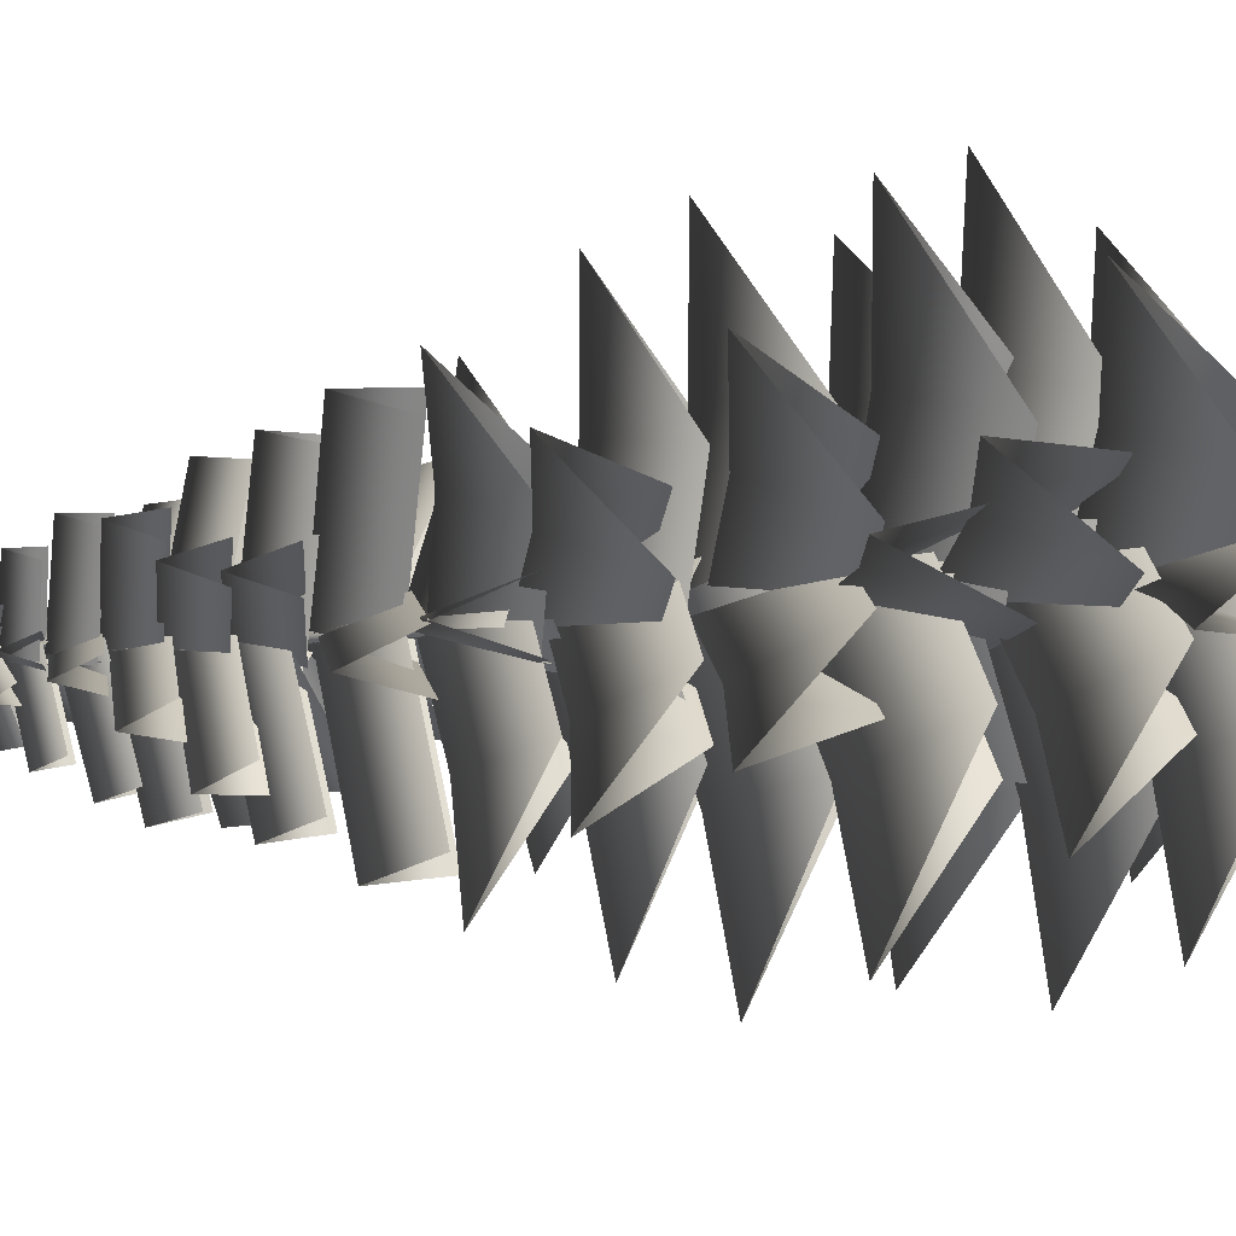
<metadata>
{"format":"obj","ext":"obj","renderer":"f3d","projection":"perspective","resolution":1024,"background":"white","views":[{"elev":-37.8,"azim":-83.2,"up":"+Z"}]}
</metadata>
<code>
v  0.0097 10.92 0.0841
v  0.1928 10.74 -0.2088
v  0.1831 10.86 -0.2929
v  0 11.04 -0
v  0.1032 10.74 -0.2648
v  -0.0799 10.92 0.0281
v  -0.0797 10.93 0.0496
v  0.2468 10.72 0.0629
v  0.3265 10.84 0.0132
v  0 11.05 -0
v  0.2511 10.72 -0.0427
v  -0.0754 10.93 -0.0559
v  0.095 10.95 0.0298
v  -0.1089 10.72 -0.2084
v  -0.2039 10.83 -0.2382
v  0 11.06 -0
v  -0.1891 10.72 -0.1397
v  0.0148 10.95 0.0985
v  0.041 10.95 -0.0808
v  -0.2551 10.75 0.0731
v  -0.296 10.87 0.1539
v  0 11.07 -0
v  -0.2063 10.75 0.1668
v  0.0897 10.95 0.0129
v  -0.051 10.96 -0.0796
v  -0.0586 10.75 0.2457
v  -0.0076 10.86 0.3252
v  0 11.08 -0
v  0.047 10.75 0.2481
v  0.0546 10.96 -0.0771
v  -0.0666 10.72 0.0756
v  0.311 10.5 -0.0038
v  0.3777 10.64 -0.0794
v  0 10.86 -0
v  0.2862 10.5 -0.1218
v  -0.0914 10.72 -0.0424
v  -0.0915 10.7 -0.014
v  0.1702 10.51 0.2904
v  0.2616 10.66 0.3043
v  0 10.85 -0
v  0.2615 10.51 0.2118
v  -0.0001 10.7 -0.0925
v  -0.0052 10.7 -0.0949
v  -0.2396 10.49 0.2252
v  -0.2345 10.64 0.3201
v  0 10.84 -0
v  -0.1424 10.49 0.2964
v  0.0921 10.7 -0.0237
v  0.0708 10.68 0.0487
v  -0.0072 10.51 -0.3562
v  -0.078 10.66 -0.4049
v  0 10.83 -0
v  -0.1256 10.51 -0.3334
v  -0.0476 10.68 0.0715
v  0.0727 10.67 -0.0389
v  -0.3227 10.51 -0.1735
v  -0.3954 10.66 -0.1346
v  0 10.82 -0
v  -0.3616 10.51 -0.0594
v  0.0339 10.67 0.0752
v  -0.0097 10.37 -0.1029
v  -0.3573 10.17 0.2887
v  -0.3476 10.36 0.3917
v  0 10.56 -0
v  -0.2443 10.17 0.389
v  0.1034 10.37 -0.0026
v  0.0907 10.38 -0.0581
v  -0.4152 10.17 -0.1647
v  -0.5059 10.36 -0.1066
v  0 10.57 -0
v  -0.4464 10.17 -0.0168
v  0.0595 10.38 0.0898
v  -0.0872 10.39 0.0016
v  0.1937 10.27 0.4695
v  0.2809 10.47 0.4678
v  0 10.59 -0
v  0.3233 10.27 0.3917
v  0.0424 10.39 -0.0762
v  -0.0606 10.42 0.0989
v  0.4183 10.17 -0.0556
v  0.4788 10.36 -0.1545
v  0 10.6 -0
v  0.3719 10.17 -0.1994
v  -0.107 10.42 -0.0449
v  0.0608 10.42 0.0835
v  0.1601 10.23 -0.4309
v  0.0993 10.42 -0.5143
v  0 10.61 -0
v  0.0117 10.23 -0.4595
v  -0.0875 10.42 0.0548
v  0.1031 10.13 -0.0896
v  -0.5859 9.872 -0.1622
v  -0.689 10.12 -0.0725
v  0 10.38 -0
v  -0.6069 9.872 0.0366
v  0.0822 10.13 0.1091
v  0.1373 10.12 0.0686
v  -0.1206 9.8 -0.5449
v  -0.2579 10.04 -0.6135
v  0 10.36 -0
v  -0.3049 9.8 -0.4674
v  -0.047 10.12 0.1461
v  0.012 10.08 0.1147
v  0.5967 9.925 -0.3085
v  0.5847 10.19 -0.4231
v  0 10.35 -0
v  0.4795 9.925 -0.4704
v  -0.1052 10.08 -0.0472
v  -0.0868 10.08 -0.1129
v  -0.17 9.798 0.5658
v  -0.0832 10.05 0.6788
v  0 10.33 -0
v  0.0284 9.798 0.5901
v  0.1115 10.08 -0.0886
v  -0.1346 10.06 0.0244
v  0.421 9.8 0.4381
v  0.5555 10.05 0.4137
v  0 10.31 -0
v  0.5404 9.8 0.2778
v  -0.0152 10.06 -0.1359
v  -0.0755 9.651 0.1192
v  0.8159 9.462 0.1711
v  0.8914 9.786 0.0519
v  0 9.975 -0
v  0.8303 9.462 -0.0753
v  -0.0611 9.651 -0.1272
v  -0.1356 9.67 0.0043
v  0.2637 9.514 0.8101
v  0.3993 9.84 0.8058
v  0 9.996 -0
v  0.4849 9.514 0.7005
v  0.0856 9.67 -0.1053
v  0.0902 9.696 0.1101
v  0.4062 9.5 -0.7234
v  0.3159 9.824 -0.8335
v  0 10.02 -0
v  0.1753 9.5 -0.8109
v  -0.1406 9.696 0.0227
v  0.128 9.718 -0.0628
v  -0.6121 9.521 -0.5592
v  -0.7401 9.844 -0.4964
v  0 10.04 -0
v  -0.7497 9.521 -0.3542
v  -0.0095 9.718 0.1422
v  -0.0006 9.737 -0.1386
v  -0.7964 9.563 0.2728
v  -0.7958 9.888 0.4114
v  0 10.06 -0
v  -0.6831 9.563 0.4921
v  0.1128 9.737 0.0806
v  -0.1572 9.32 -0.0782
v  -0.1445 9.1 1.056
v  0.0126 9.511 1.134
v  0 9.731 -0
v  0.168 9.1 1.053
v  0.1554 9.32 -0.0817
v  0.0018 9.295 -0.1805
v  -0.9809 9.046 0.3743
v  -0.9826 9.455 0.5548
v  0 9.704 -0
v  -0.8272 9.046 0.6465
v  0.1555 9.295 0.0917
v  0.1759 9.268 -0.0394
v  -0.5872 9.02 -0.871
v  -0.7631 9.429 -0.8316
v  0 9.677 -0
v  -0.8175 9.02 -0.6597
v  -0.0544 9.268 0.1719
v  -0.0723 9.235 0.1559
v  1.066 9.038 0.1626
v  1.139 9.45 0.0067
v  0 9.647 -0
v  1.068 9.038 -0.15
v  -0.0705 9.235 -0.1567
v  0.092 9.21 0.1532
v  0.6578 8.972 -0.8257
v  0.5658 9.381 -0.9789
v  0 9.62 -0
v  0.3872 8.972 -0.9821
v  -0.1787 9.21 -0.0032
v  0.2086 8.744 0.0107
v  -0.3719 8.465 -1.177
v  -0.5805 8.944 -1.187
v  0 9.223 -0
v  -0.7001 8.465 -1.016
v  -0.1196 8.744 0.1712
v  0.104 8.772 0.1718
v  0.8532 8.542 -0.9284
v  0.7492 9.025 -1.1
v  0 9.255 -0
v  0.5512 8.542 -1.134
v  -0.198 8.772 -0.0339
v  0.0765 8.812 -0.1964
v  -1.228 8.522 0.0015
v  -1.304 9 0.1979
v  0 9.29 -0
v  -1.173 8.522 0.3627
v  0.1313 8.812 0.1649
v  -0.1739 8.843 -0.1195
v  -0.2767 8.552 1.196
v  -0.1027 9.03 1.315
v  0 9.321 -0
v  0.0876 8.552 1.224
v  0.1903 8.843 -0.091
v  -0.1784 8.872 0.1015
v  0.9302 8.614 0.829
v  1.109 9.095 0.7276
v  0 9.353 -0
v  1.131 8.614 0.5236
v  0.0221 8.872 -0.204
v  -0.2236 8.391 0.0318
v  0.6176 8.107 1.225
v  0.8412 8.636 1.193
v  0 8.92 -0
v  0.9462 8.107 0.9928
v  0.105 8.391 -0.1999
v  -0.1298 8.359 -0.1926
v  -0.7662 8.039 1.112
v  -0.6364 8.565 1.305
v  0 8.885 -0
v  -0.4048 8.039 1.289
v  0.2317 8.359 -0.0163
v  0.1577 8.324 -0.1702
v  -1.258 8.005 -0.4945
v  -1.415 8.532 -0.3243
v  0 8.851 -0
v  -1.348 8.005 -0.1025
v  0.0679 8.324 0.2218
v  0.0371 8.281 0.2179
v  1.249 8.028 -0.606
v  1.212 8.559 -0.8239
v  0 8.812 -0
v  1.022 8.028 -0.9385
v  -0.189 8.281 -0.1146
v  0.2092 8.25 0.0952
v  0.0945 7.943 -1.355
v  -0.1147 8.47 -1.45
v  0 8.777 -0
v  -0.3064 7.943 -1.323
v  -0.1917 8.25 0.127
v  -0.0515 7.704 -0.2433
v  -1.24 7.371 0.7884
v  -1.189 7.942 1.032
v  0 8.274 -0
v  -0.9549 7.371 1.117
v  0.2337 7.704 0.0852
v  0.1658 7.737 -0.1724
v  -1.33 7.463 -0.6975
v  -1.496 8.038 -0.5251
v  0 8.312 -0
v  -1.474 7.463 -0.287
v  0.0217 7.737 0.2382
v  -0.2494 7.784 -0.0279
v  0.3779 7.439 1.413
v  0.6273 8.008 1.44
v  0 8.353 -0
v  0.7768 7.439 1.239
v  0.1495 7.784 -0.2016
v  -0.0842 7.822 0.2367
v  1.461 7.475 -0.0479
v  1.545 8.044 -0.2846
v  0 8.391 -0
v  1.382 7.475 -0.4758
v  -0.163 7.822 -0.1912
v  0.1714 7.856 0.1742
v  0.6691 7.549 -1.325
v  0.4977 8.121 -1.499
v  0 8.428 -0
v  0.2562 7.549 -1.462
v  -0.2415 7.856 0.037
v  -0.2036 7.124 0.2256
v  1.694 6.742 0.7331
v  1.897 7.454 0.5075
v  0 7.836 -0
v  1.833 6.742 0.2104
v  -0.0638 7.124 -0.2971
v  -0.3001 7.081 -0.0871
v  0.167 6.649 1.81
v  0.4671 7.358 1.897
v  0 7.789 -0
v  0.6924 6.649 1.68
v  0.2253 7.081 -0.2165
v  0.0163 7.034 -0.3117
v  -1.726 6.604 0.5731
v  -1.742 7.313 0.8848
v  0 7.742 -0
v  -1.481 6.604 1.056
v  0.2613 7.034 0.1707
v  0.2262 6.976 0.1932
v  0.768 6.635 -1.702
v  0.5418 7.349 -1.895
v  0 7.69 -0
v  0.2477 6.635 -1.851
v  -0.2941 6.976 0.0444
v  1.057 6.397 -0.4003
v  0 6.658 -0
v  -0.0658 5.838 0.3604
v  1.045 5.566 -0.0603
v  0.8228 5.566 -0.6471
v  -0.288 5.838 -0.2264
v  2.138 6.296 -0.8096
v  0.8945 6.502 0.7532
v  0 6.762 -0
v  -0.3525 5.914 0.1267
v  0.5876 5.644 0.9183
v  1.005 5.644 0.4227
v  0.0649 5.914 -0.3689
v  1.808 6.408 1.522
v  -1.113 6.597 0.3852
v  0 6.826 -0
v  0.0488 5.973 -0.3655
v  -1.121 5.735 0.0394
v  -0.9083 5.731 0.6527
v  0.2617 5.97 0.2478
v  -2.246 6.534 0.778
v  0.3033 6.663 -1.141
v  0 6.914 -0
v  0.2687 6.058 0.2597
v  0.5875 5.796 -0.9394
v  -0.0434 5.796 -1.107
v  -0.3622 6.058 0.092
v  0.6127 6.578 -2.305
v  -0.9443 6.672 -0.691
v  0 6.986 -0
v  0.377 6.137 -0.1302
v  -0.6155 5.81 -0.8565
v  -1.002 5.81 -0.3277
v  -0.0101 6.137 0.3987
v  -1.915 6.524 -1.401
v  -0.1821 6.735 1.158
v  0 7.05 -0
v  -0.2889 6.2 -0.276
v  -0.4803 5.872 0.9411
v  0.1682 5.872 1.043
v  0.3596 6.2 -0.174
v  -0.3693 6.588 2.348
v  -1.321 5.846 -0.2187
v  0 6.204 -0
v  0.3179 5.233 -0.3274
v  -1.071 4.859 -0.5573
v  -1.193 4.859 0.1825
v  0.1954 5.233 0.4124
v  -2.678 5.676 -0.4434
v  0.798 5.773 -1.072
v  0 6.131 -0
v  0.1452 5.162 0.4318
v  0.984 4.788 -0.6952
v  0.3835 4.788 -1.142
v  -0.4553 5.162 -0.0151
v  1.618 5.604 -2.174
v  1.3 5.762 0.357
v  0 6.049 -0
v  -0.2991 5.071 0.3046
v  1.068 4.772 0.6797
v  1.265 4.772 -0.0395
v  -0.1017 5.071 -0.4146
v  2.627 5.666 0.721
v  -0.4298 5.687 -1.275
v  0 5.949 -0
v  0.417 4.975 0.0591
v  -0.0347 4.702 -1.281
v  -0.7372 4.698 -1.044
v  -0.2855 4.971 0.2967
v  -0.868 5.615 -2.572
v  -0.8686 5.579 1.015
v  0 5.875 -0
v  -0.1415 4.907 -0.4037
v  -1.054 4.598 0.6628
v  -0.4921 4.598 1.144
v  0.4207 4.907 0.0775
v  -1.756 5.472 2.051
v  0.4475 5.459 1.211
v  0 5.757 -0
v  -0.4111 4.821 -0.0785
v  0.0593 4.51 1.194
v  0.7316 4.51 0.9458
v  0.2612 4.821 -0.3269
v  0.9051 5.343 2.449
v  -1.454 4.43 0.041
v  0 4.766 -0
v  0.2319 3.711 -0.4103
v  -1.296 3.361 -0.3673
v  -1.273 3.361 0.4397
v  0.2547 3.711 0.3966
v  -2.94 4.3 0.0828
v  -0.7697 4.566 -1.293
v  0 4.899 -0
v  0.4818 3.809 -0.0055
v  -0.3271 3.461 -1.364
v  -1.043 3.461 -0.9375
v  -0.2344 3.809 0.421
v  -1.556 4.445 -2.613
v  1.516 4.687 0.0011
v  0 4.982 -0
v  -0.2134 3.885 0.4236
v  1.379 3.578 0.4248
v  1.379 3.574 -0.4104
v  -0.2137 3.881 -0.4116
v  3.058 4.606 0.0011
v  -0.8497 4.772 1.259
v  0 5.095 -0
v  -0.2172 3.994 -0.429
v  -1.11 3.657 0.8941
v  -0.414 3.657 1.364
v  0.4791 3.994 0.0409
v  -1.716 4.664 2.543
v  0.8564 4.784 1.238
v  0 5.187 -0
v  -0.5131 4.096 -0.0007
v  0.3871 3.675 1.301
v  1.081 3.675 0.821
v  0.1803 4.096 -0.4804
v  1.736 4.594 2.51
v  0.7096 4.866 -1.331
v  0 5.27 -0
v  0.2348 4.176 0.4572
v  0.9806 3.754 -0.9414
v  0.2353 3.754 -1.339
v  -0.5105 4.176 0.0598
v  1.439 4.675 -2.698
v  0 3.88 -1.639
v  0 4.319 -0
v  0.459 3.131 0.3185
v  0.459 2.672 -1.404
v  -0.459 2.672 -1.404
v  -0.459 3.131 0.3185
v  0 3.673 -3.324
v  1.455 3.791 0.7494
v  0 4.23 -0
v  -0.4924 3.043 0.2617
v  1.036 2.586 1.049
v  1.456 2.586 0.2348
v  -0.0727 3.043 -0.5529
v  2.949 3.585 1.52
v  -0.1711 3.778 1.642
v  0 4.129 -0
v  -0.4277 2.932 -0.3004
v  -0.6075 2.566 1.425
v  0.3006 2.566 1.52
v  0.4804 2.932 -0.2057
v  -0.3456 3.66 3.317
v  1.454 3.686 -0.7741
v  0 4.006 -0
v  0.012 2.814 0.5155
v  1.54 2.481 -0.2981
v  1.113 2.476 -1.099
v  -0.4154 2.809 -0.2855
v  2.933 3.598 -1.563
v  -1.399 3.554 -0.8461
v  0 3.917 -0
v  0.4593 2.731 -0.2517
v  -1.011 2.353 -1.141
v  -1.48 2.353 -0.3656
v  -0.0095 2.731 0.5237
v  -2.828 3.423 -1.71
v  -1.373 3.406 0.7827
v  0 3.771 -0
v  0.0126 2.625 -0.5122
v  -1.431 2.245 0.3104
v  -0.996 2.245 1.073
v  0.4471 2.625 0.2502
v  -2.777 3.265 1.583
v  -0.4049 2.416 -1.476
v  0 2.769 -0
v  0.4775 1.66 0.1347
v  0.0519 1.291 -1.416
v  -0.7674 1.291 -1.192
v  -0.3419 1.66 0.3594
v  -0.8188 2.279 -2.985
v  1.129 2.559 -1.11
v  0 2.91 -0
v  0.1259 1.762 0.4913
v  1.313 1.396 -0.675
v  0.6979 1.396 -1.301
v  -0.489 1.762 -0.1345
v  2.283 2.432 -2.243
v  0.3774 2.687 1.55
v  0 2.997 -0
v  -0.4864 1.843 -0.1124
v  -0.0898 1.52 1.516
v  0.7641 1.515 1.308
v  0.3675 1.838 -0.3212
v  0.7625 2.602 3.126
v  -1.499 2.776 -0.5543
v  0 3.116 -0
v  0.3844 1.957 -0.3292
v  -1.191 1.603 -0.9118
v  -1.498 1.603 -0.0826
v  0.0778 1.957 0.5
v  -3.028 2.662 -1.12
v  -1.052 2.789 1.185
v  0 3.213 -0
v  -0.1274 2.065 -0.5247
v  -1.233 1.621 0.7206
v  -0.5695 1.621 1.31
v  0.5361 2.065 0.0644
v  -2.133 2.589 2.402
v  1.538 2.875 0.3931
v  0 3.3 -0
v  -0.4088 2.149 0.3542
v  1.207 1.705 0.7674
v  1.428 1.705 -0.0938
v  -0.1887 2.149 -0.507
v  3.118 2.674 0.7971
v  1.42 1.917 -0.3717
v  0 2.31 -0
v  -0.1717 1.246 0.4698
v  1.321 0.8356 0.0791
v  1.112 0.8356 -0.716
v  -0.3799 1.246 -0.3253
v  2.879 1.732 -0.7537
v  -0.3192 1.837 1.43
v  0 2.23 -0
v  -0.3383 1.168 -0.3672
v  -0.6739 0.7581 1.136
v  0.1269 0.7581 1.314
v  0.4624 1.168 -0.1884
v  -0.6472 1.653 2.899
v  -1.461 1.826 0.2242
v  0 2.14 -0
v  0.1632 1.068 -0.4385
v  -1.372 0.7408 -0.203
v  -1.248 0.7408 0.605
v  0.2871 1.068 0.3694
v  -2.951 1.72 0.4528
v  1 1.743 1.084
v  0 2.03 -0
v  -0.4437 0.9626 0.1273
v  0.6075 0.6641 1.266
v  1.204 0.6597 0.7147
v  0.1531 0.9582 -0.4245
v  2.019 1.665 2.186
v  0.4155 1.625 -1.404
v  0 1.95 -0
v  0.3221 0.8883 0.3408
v  0.7588 0.5499 -1.135
v  -0.019 0.5499 -1.365
v  -0.4557 0.8883 0.1105
v  0.8398 1.508 -2.837
v  0.2983 6.934 -0.0819
v  -1.07 6.52 -1.482
v  -1.368 7.23 -1.399
v  0 7.644 -0
v  -1.457 6.52 -1.103
v  -0.0886 6.934 0.2964
v  -0.9893 1.493 -1.012
v  0 1.82 -0
v  0.4465 0.7936 -0.1052
v  -0.5932 0.4529 -1.169
v  -1.155 0.4529 -0.6194
v  -0.1153 0.7936 0.444
v  -2.001 1.366 -2.046
v  0 4.849 -0.1131
v  -0.098 4.849 -0.0566
v  0 11.16 -0
v  0 0.1522 -0.1973
v  -0.1708 0.1522 -0.0986
v  -0.098 4.849 0.0566
v  -0.1708 0.1522 0.0986
v  0 4.849 0.1131
v  0 0.1522 0.1973
v  0.098 4.849 0.0566
v  0.1708 0.1522 0.0986
v  0.098 4.849 -0.0566
v  0.1708 0.1522 -0.0986
v  0.3139 0 -0
v  0.157 0 0.2719
v  0.157 -0 -0.2719
v  -0.157 0 0.2719
v  -0.3139 0 -0
v  -0.157 -0 -0.2719
v  0.0965 -0.1635 0.724
v  0 -0.1235 0.2719
v  0.2011 -0.0799 0.7686
v  -0.0171 -0.0799 0.7288
v  0.0864 0.0231 0.7792
v  -0.1705 -0.2925 1.214
v  -0.5304 -0.1335 -0.3996
v  -0.6559 -0.0527 -0.3984
v  -0.6868 -0.3611 -0.7989
v  -0.4375 -0.0527 -0.4839
v  -0.5667 0.0468 -0.4924
v  -0.2354 -0.1235 -0.1359
v  0.58 -0.0679 -0.463
v  0.6137 -0.1515 -0.3543
v  0.2354 -0.1235 -0.1359
v  0.691 -0.0679 -0.2708
v  0.6624 0.0351 -0.3824
v  1.002 -0.3474 -0.5785
v  -0.2398 -0.1158 0.1385
v  0 -0.1158 -0.2769
v  0.2398 -0.1158 0.1385
v  0 -0.1568 0
o Spruce
g Spruce
f 1 2 3
f 3 4 1
f 4 3 5
f 5 6 4
f 7 8 9
f 9 10 7
f 10 9 11
f 11 12 10
f 13 14 15
f 15 16 13
f 16 15 17
f 17 18 16
f 19 20 21
f 21 22 19
f 22 21 23
f 23 24 22
f 25 26 27
f 27 28 25
f 28 27 29
f 29 30 28
f 31 32 33
f 33 34 31
f 34 33 35
f 35 36 34
f 37 38 39
f 39 40 37
f 40 39 41
f 41 42 40
f 43 44 45
f 45 46 43
f 46 45 47
f 47 48 46
f 49 50 51
f 51 52 49
f 52 51 53
f 53 54 52
f 55 56 57
f 57 58 55
f 58 57 59
f 59 60 58
f 61 62 63
f 63 64 61
f 64 63 65
f 65 66 64
f 67 68 69
f 69 70 67
f 70 69 71
f 71 72 70
f 73 74 75
f 75 76 73
f 76 75 77
f 77 78 76
f 79 80 81
f 81 82 79
f 82 81 83
f 83 84 82
f 85 86 87
f 87 88 85
f 88 87 89
f 89 90 88
f 91 92 93
f 93 94 91
f 94 93 95
f 95 96 94
f 97 98 99
f 99 100 97
f 100 99 101
f 101 102 100
f 103 104 105
f 105 106 103
f 106 105 107
f 107 108 106
f 109 110 111
f 111 112 109
f 112 111 113
f 113 114 112
f 115 116 117
f 117 118 115
f 118 117 119
f 119 120 118
f 121 122 123
f 123 124 121
f 124 123 125
f 125 126 124
f 127 128 129
f 129 130 127
f 130 129 131
f 131 132 130
f 133 134 135
f 135 136 133
f 136 135 137
f 137 138 136
f 139 140 141
f 141 142 139
f 142 141 143
f 143 144 142
f 145 146 147
f 147 148 145
f 148 147 149
f 149 150 148
f 151 152 153
f 153 154 151
f 154 153 155
f 155 156 154
f 157 158 159
f 159 160 157
f 160 159 161
f 161 162 160
f 163 164 165
f 165 166 163
f 166 165 167
f 167 168 166
f 169 170 171
f 171 172 169
f 172 171 173
f 173 174 172
f 175 176 177
f 177 178 175
f 178 177 179
f 179 180 178
f 181 182 183
f 183 184 181
f 184 183 185
f 185 186 184
f 187 188 189
f 189 190 187
f 190 189 191
f 191 192 190
f 193 194 195
f 195 196 193
f 196 195 197
f 197 198 196
f 199 200 201
f 201 202 199
f 202 201 203
f 203 204 202
f 205 206 207
f 207 208 205
f 208 207 209
f 209 210 208
f 211 212 213
f 213 214 211
f 214 213 215
f 215 216 214
f 217 218 219
f 219 220 217
f 220 219 221
f 221 222 220
f 223 224 225
f 225 226 223
f 226 225 227
f 227 228 226
f 229 230 231
f 231 232 229
f 232 231 233
f 233 234 232
f 235 236 237
f 237 238 235
f 238 237 239
f 239 240 238
f 241 242 243
f 243 244 241
f 244 243 245
f 245 246 244
f 247 248 249
f 249 250 247
f 250 249 251
f 251 252 250
f 253 254 255
f 255 256 253
f 256 255 257
f 257 258 256
f 259 260 261
f 261 262 259
f 262 261 263
f 263 264 262
f 265 266 267
f 267 268 265
f 268 267 269
f 269 270 268
f 271 272 273
f 273 274 271
f 274 273 275
f 275 276 274
f 277 278 279
f 279 280 277
f 280 279 281
f 281 282 280
f 283 284 285
f 285 286 283
f 286 285 287
f 287 288 286
f 289 290 291
f 291 292 289
f 292 291 293
f 293 294 292
f 295 296 297
f 297 298 295
f 295 299 300
f 300 296 295
f 301 295 298
f 299 295 301
f 302 303 304
f 304 305 302
f 302 306 307
f 307 303 302
f 308 302 305
f 306 302 308
f 309 310 311
f 311 312 309
f 309 313 314
f 314 310 309
f 315 309 312
f 313 309 315
f 316 317 318
f 318 319 316
f 316 320 321
f 321 317 316
f 322 316 319
f 320 316 322
f 323 324 325
f 325 326 323
f 323 327 328
f 328 324 323
f 329 323 326
f 327 323 329
f 330 331 332
f 332 333 330
f 330 334 335
f 335 331 330
f 336 330 333
f 334 330 336
f 337 338 339
f 339 340 337
f 337 341 342
f 342 338 337
f 343 337 340
f 341 337 343
f 344 345 346
f 346 347 344
f 344 348 349
f 349 345 344
f 350 344 347
f 348 344 350
f 351 352 353
f 353 354 351
f 351 355 356
f 356 352 351
f 357 351 354
f 355 351 357
f 358 359 360
f 360 361 358
f 358 362 363
f 363 359 358
f 364 358 361
f 362 358 364
f 365 366 367
f 367 368 365
f 365 369 370
f 370 366 365
f 371 365 368
f 369 365 371
f 372 373 374
f 374 375 372
f 372 376 377
f 377 373 372
f 378 372 375
f 376 372 378
f 379 380 381
f 381 382 379
f 379 383 384
f 384 380 379
f 385 379 382
f 383 379 385
f 386 387 388
f 388 389 386
f 386 390 391
f 391 387 386
f 392 386 389
f 390 386 392
f 393 394 395
f 395 396 393
f 393 397 398
f 398 394 393
f 399 393 396
f 397 393 399
f 400 401 402
f 402 403 400
f 400 404 405
f 405 401 400
f 406 400 403
f 404 400 406
f 407 408 409
f 409 410 407
f 407 411 412
f 412 408 407
f 413 407 410
f 411 407 413
f 414 415 416
f 416 417 414
f 414 418 419
f 419 415 414
f 420 414 417
f 418 414 420
f 421 422 423
f 423 424 421
f 421 425 426
f 426 422 421
f 427 421 424
f 425 421 427
f 428 429 430
f 430 431 428
f 428 432 433
f 433 429 428
f 434 428 431
f 432 428 434
f 435 436 437
f 437 438 435
f 435 439 440
f 440 436 435
f 441 435 438
f 439 435 441
f 442 443 444
f 444 445 442
f 442 446 447
f 447 443 442
f 448 442 445
f 446 442 448
f 449 450 451
f 451 452 449
f 449 453 454
f 454 450 449
f 455 449 452
f 453 449 455
f 456 457 458
f 458 459 456
f 456 460 461
f 461 457 456
f 462 456 459
f 460 456 462
f 463 464 465
f 465 466 463
f 463 467 468
f 468 464 463
f 469 463 466
f 467 463 469
f 470 471 472
f 472 473 470
f 470 474 475
f 475 471 470
f 476 470 473
f 474 470 476
f 477 478 479
f 479 480 477
f 477 481 482
f 482 478 477
f 483 477 480
f 481 477 483
f 484 485 486
f 486 487 484
f 484 488 489
f 489 485 484
f 490 484 487
f 488 484 490
f 491 492 493
f 493 494 491
f 491 495 496
f 496 492 491
f 497 491 494
f 495 491 497
f 498 499 500
f 500 501 498
f 498 502 503
f 503 499 498
f 504 498 501
f 502 498 504
f 505 506 507
f 507 508 505
f 505 509 510
f 510 506 505
f 511 505 508
f 509 505 511
f 512 513 514
f 514 515 512
f 512 516 517
f 517 513 512
f 518 512 515
f 516 512 518
f 519 520 521
f 521 522 519
f 519 523 524
f 524 520 519
f 525 519 522
f 523 519 525
f 526 527 528
f 528 529 526
f 526 530 531
f 531 527 526
f 532 526 529
f 530 526 532
f 533 534 535
f 535 536 533
f 533 537 538
f 538 534 533
f 539 533 536
f 537 533 539
f 540 541 542
f 542 543 540
f 543 542 544
f 544 545 543
f 546 547 548
f 548 549 546
f 546 550 551
f 551 547 546
f 552 546 549
f 550 546 552
f 553 554 555
f 553 556 557
f 557 554 553
f 558 555 554
f 557 559 558
f 558 554 557
f 560 555 558
f 559 561 560
f 560 558 559
f 562 555 560
f 561 563 562
f 562 560 561
f 564 555 562
f 563 565 564
f 564 562 563
f 553 555 564
f 565 556 553
f 553 564 565
f 566 565 563
f 567 566 563
f 568 556 565
f 569 561 559
f 570 569 559
f 567 563 561
f 571 557 556
f 568 571 556
f 570 559 557
f 572 573 567
f 567 574 572
f 575 569 573
f 573 572 575
f 576 574 567
f 567 561 576
f 576 561 569
f 569 575 576
f 576 575 577
f 574 576 577
f 575 572 577
f 572 574 577
f 578 579 580
f 581 578 580
f 579 582 580
f 582 581 580
f 582 557 571
f 571 581 582
f 582 579 570
f 570 557 582
f 581 571 583
f 583 578 581
f 578 583 570
f 570 579 578
f 584 585 586
f 586 568 584
f 587 566 586
f 586 585 587
f 588 584 568
f 568 565 588
f 588 565 566
f 566 587 588
f 588 587 589
f 584 588 589
f 587 585 589
f 585 584 589
f 570 590 569
f 568 591 571
f 567 592 566
f 569 590 573
f 570 583 590
f 571 591 583
f 568 586 591
f 566 592 586
f 567 573 592
f 592 573 593
f 586 592 593
f 591 586 593
f 583 591 593
f 590 583 593
f 573 590 593

</code>
